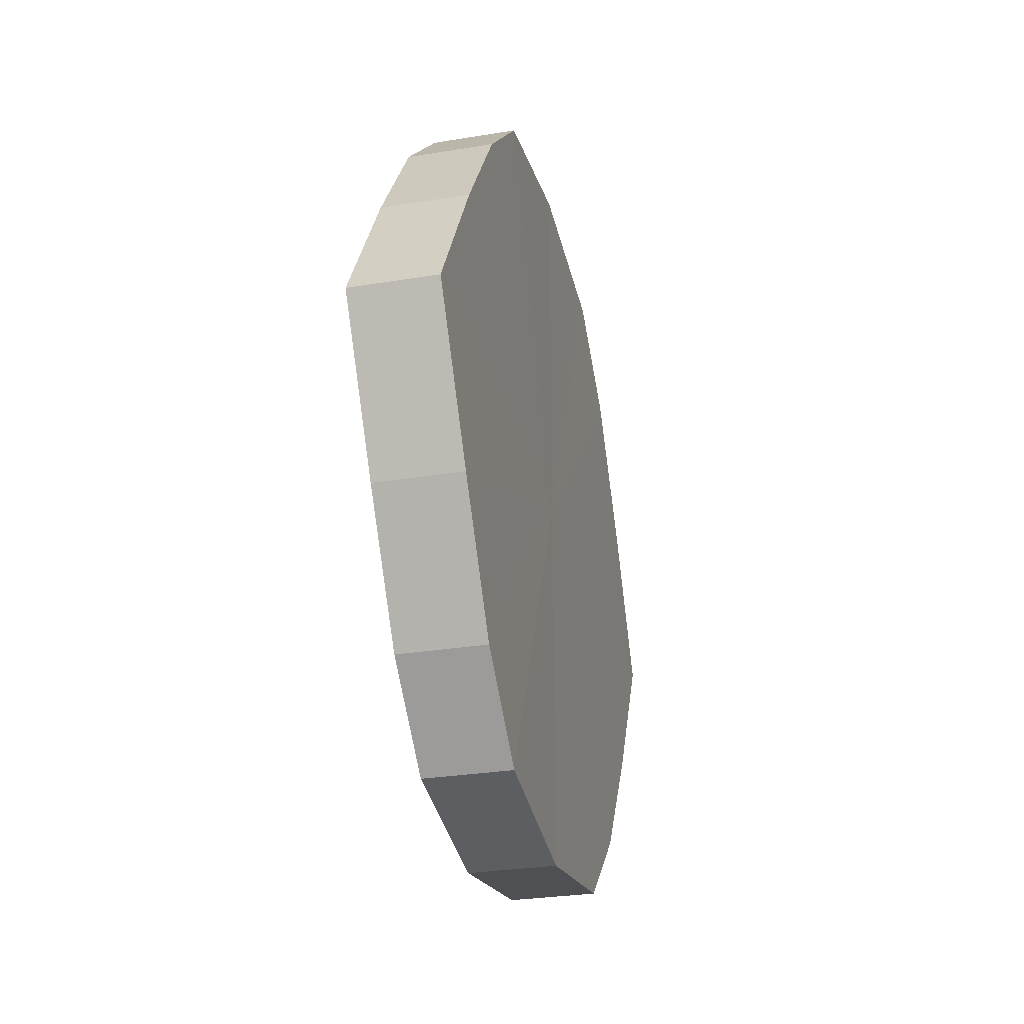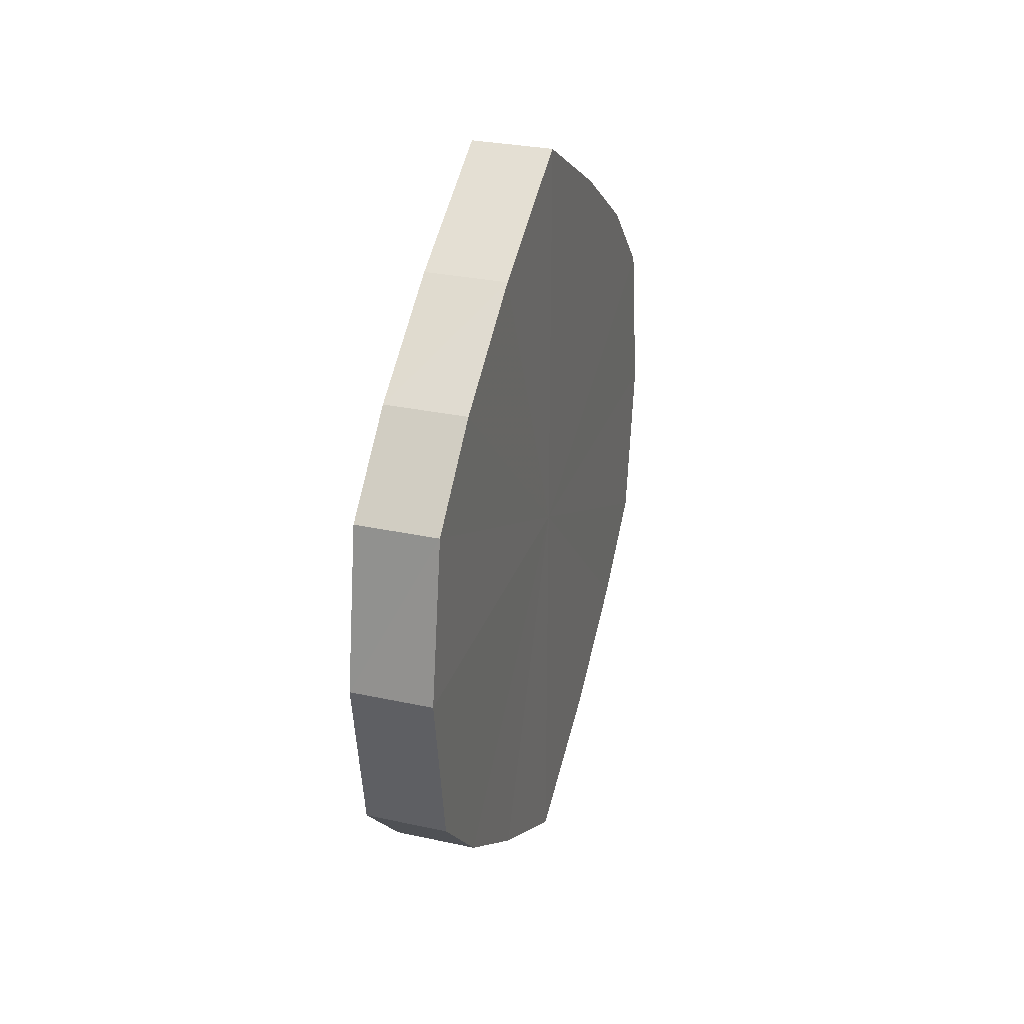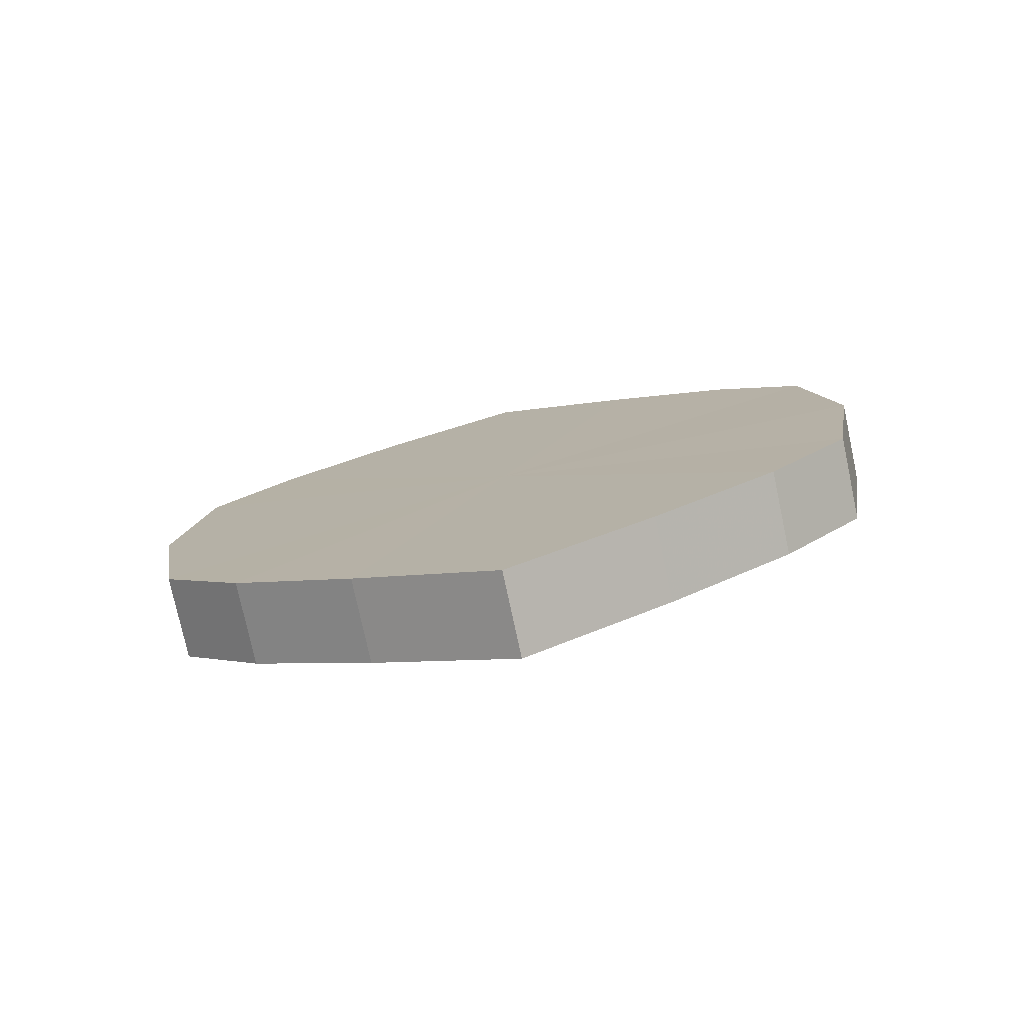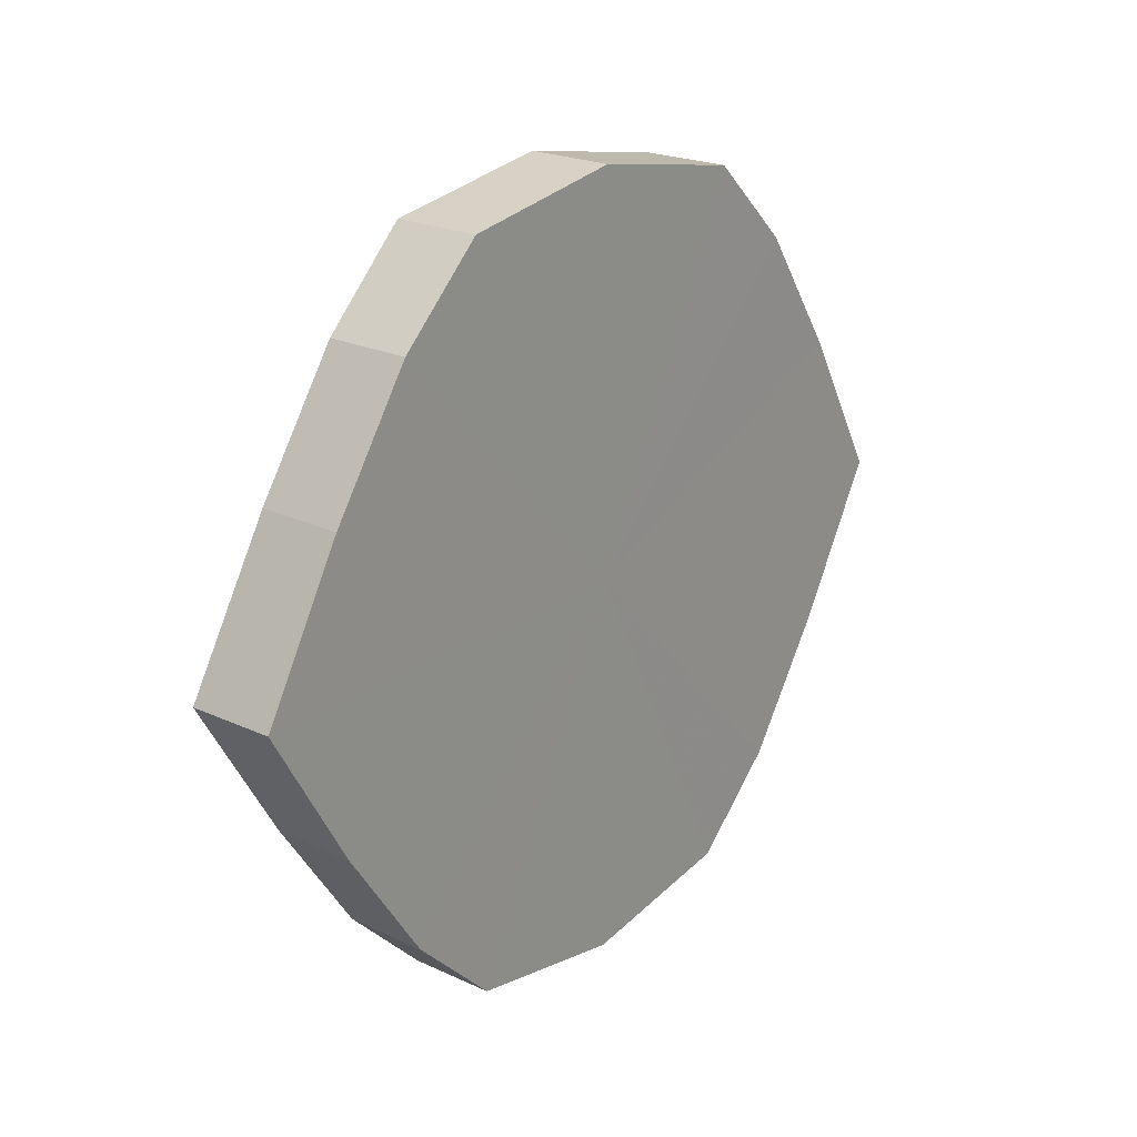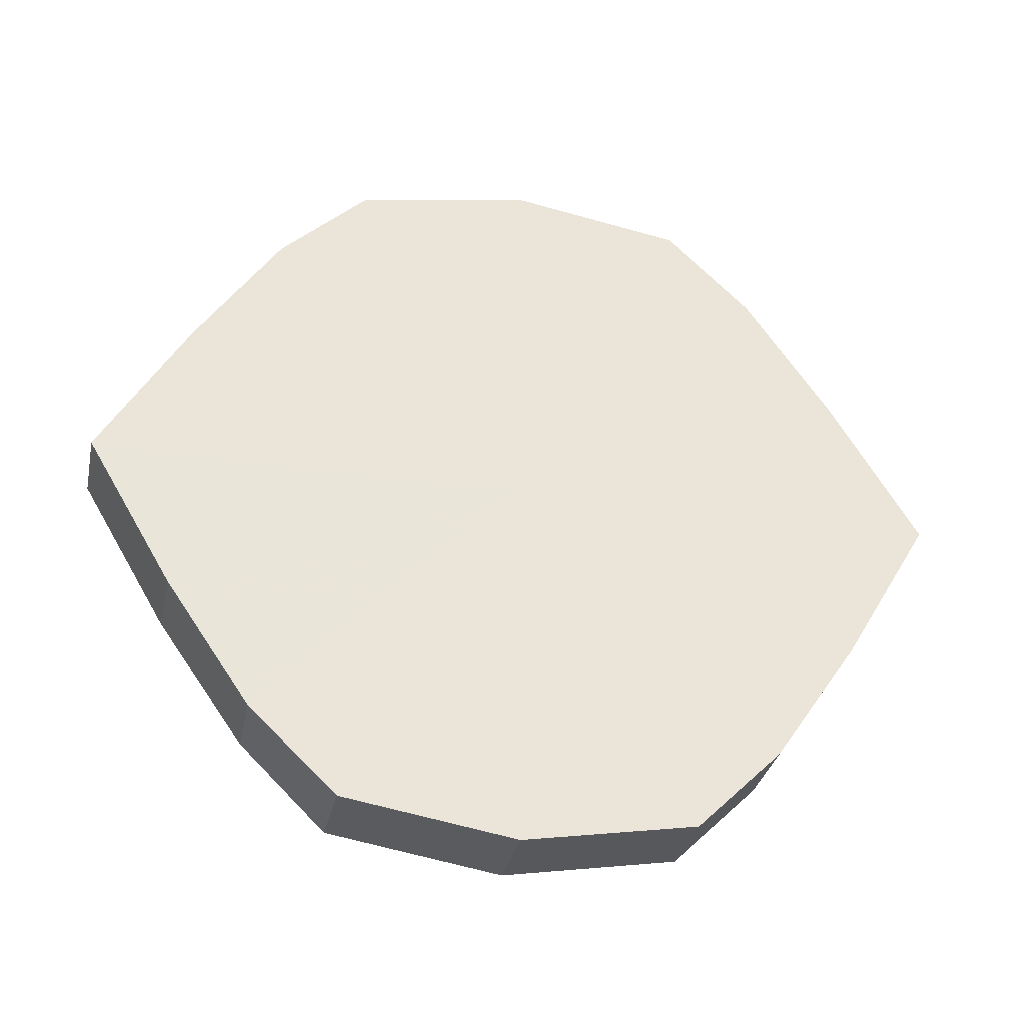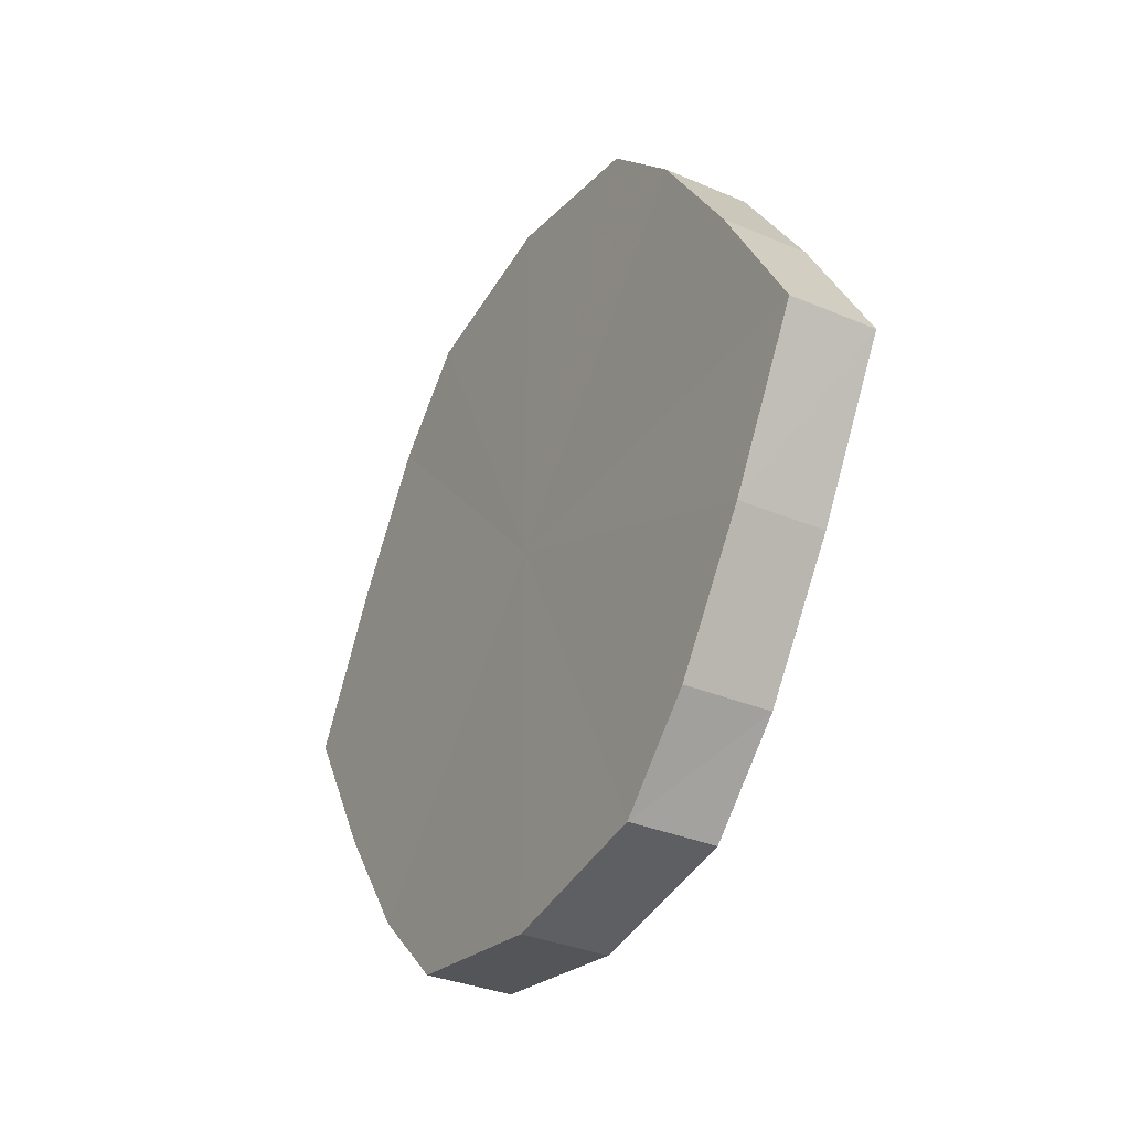
<metadata>
{"format":"obj","ext":"obj","renderer":"f3d","projection":"perspective","resolution":1024,"background":"white","views":[{"elev":-28.7,"azim":13.9,"up":"+Z"},{"elev":29.6,"azim":17.6,"up":"+Y"},{"elev":-77.5,"azim":-78.0,"up":"+Y"},{"elev":21.7,"azim":-140.6,"up":"+Z"},{"elev":-32.6,"azim":78.5,"up":"+Z"},{"elev":-33.5,"azim":149.7,"up":"+Z"}]}
</metadata>
<code>
o 3519
v 2217 1879 7.635
v 2217 1879 7.652
v 2217 1879 7.635
v 2217 1879 7.666
v 2217 1879 7.652
v 2217 1879 7.617
v 2217 1879 7.617
v 2217 1879 7.676
v 2217 1879 7.666
v 2217 1879 7.603
v 2217 1879 7.603
v 2217 1879 7.68
v 2217 1879 7.676
v 2217 1879 7.593
v 2217 1879 7.593
v 2217 1879 7.676
v 2217 1879 7.68
v 2217 1879 7.589
v 2217 1879 7.589
v 2217 1879 7.666
v 2217 1879 7.676
v 2217 1879 7.593
v 2217 1879 7.593
v 2217 1879 7.652
v 2217 1879 7.666
v 2217 1879 7.603
v 2217 1879 7.603
v 2217 1879 7.635
v 2217 1879 7.652
v 2217 1879 7.617
v 2217 1879 7.617
v 2217 1879 7.635
v 2217 1879 7.635
v 2217 1879 7.652
v 2217 1879 7.652
v 2217 1879 7.666
v 2217 1879 7.666
v 2217 1879 7.617
v 2217 1879 7.635
v 2217 1879 7.603
v 2217 1879 7.617
v 2217 1879 7.676
v 2217 1879 7.676
v 2217 1879 7.593
v 2217 1879 7.603
v 2217 1879 7.589
v 2217 1879 7.593
v 2217 1879 7.68
v 2217 1879 7.68
v 2217 1879 7.593
v 2217 1879 7.589
v 2217 1879 7.603
v 2217 1879 7.593
v 2217 1879 7.676
v 2217 1879 7.676
v 2217 1879 7.617
v 2217 1879 7.603
v 2217 1879 7.635
v 2217 1879 7.617
v 2217 1879 7.666
v 2217 1879 7.666
v 2217 1879 7.652
v 2217 1879 7.635
v 2217 1879 7.652
v 2217 1879 7.635
v 2217 1879 7.652
v 2217 1879 7.635
v 2217 1879 7.666
v 2217 1879 7.617
v 2217 1879 7.676
v 2217 1879 7.603
v 2217 1879 7.68
v 2217 1879 7.593
v 2217 1879 7.676
v 2217 1879 7.589
v 2217 1879 7.666
v 2217 1879 7.593
v 2217 1879 7.652
v 2217 1879 7.603
v 2217 1879 7.635
v 2217 1879 7.617
v 2217 1879 7.635
v 2217 1879 7.635
v 2217 1879 7.652
v 2217 1879 7.617
v 2217 1879 7.666
v 2217 1879 7.603
v 2217 1879 7.676
v 2217 1879 7.593
v 2217 1879 7.68
v 2217 1879 7.589
v 2217 1879 7.676
v 2217 1879 7.593
v 2217 1879 7.666
v 2217 1879 7.603
v 2217 1879 7.652
v 2217 1879 7.617
v 2217 1879 7.635
f 1 2 3
f 2 4 5
f 6 1 7
f 4 8 9
f 10 6 11
f 8 12 13
f 14 10 15
f 12 16 17
f 18 14 19
f 16 20 21
f 22 18 23
f 20 24 25
f 26 22 27
f 24 28 29
f 30 26 31
f 28 30 32
f 33 34 35
f 35 36 37
f 38 39 33
f 40 41 38
f 37 42 43
f 44 45 40
f 46 47 44
f 43 48 49
f 50 51 46
f 52 53 50
f 49 54 55
f 56 57 52
f 58 59 56
f 55 60 61
f 62 63 58
f 61 64 62
f 65 66 67
f 65 68 66
f 65 67 69
f 65 70 68
f 65 69 71
f 65 72 70
f 65 71 73
f 65 74 72
f 65 73 75
f 65 76 74
f 65 75 77
f 65 78 76
f 65 77 79
f 65 80 78
f 65 79 81
f 65 81 80
f 82 83 84
f 82 85 83
f 82 84 86
f 82 87 85
f 82 86 88
f 82 89 87
f 82 88 90
f 82 91 89
f 82 90 92
f 82 93 91
f 82 92 94
f 82 95 93
f 82 94 96
f 82 97 95
f 82 96 98
f 82 98 97

</code>
